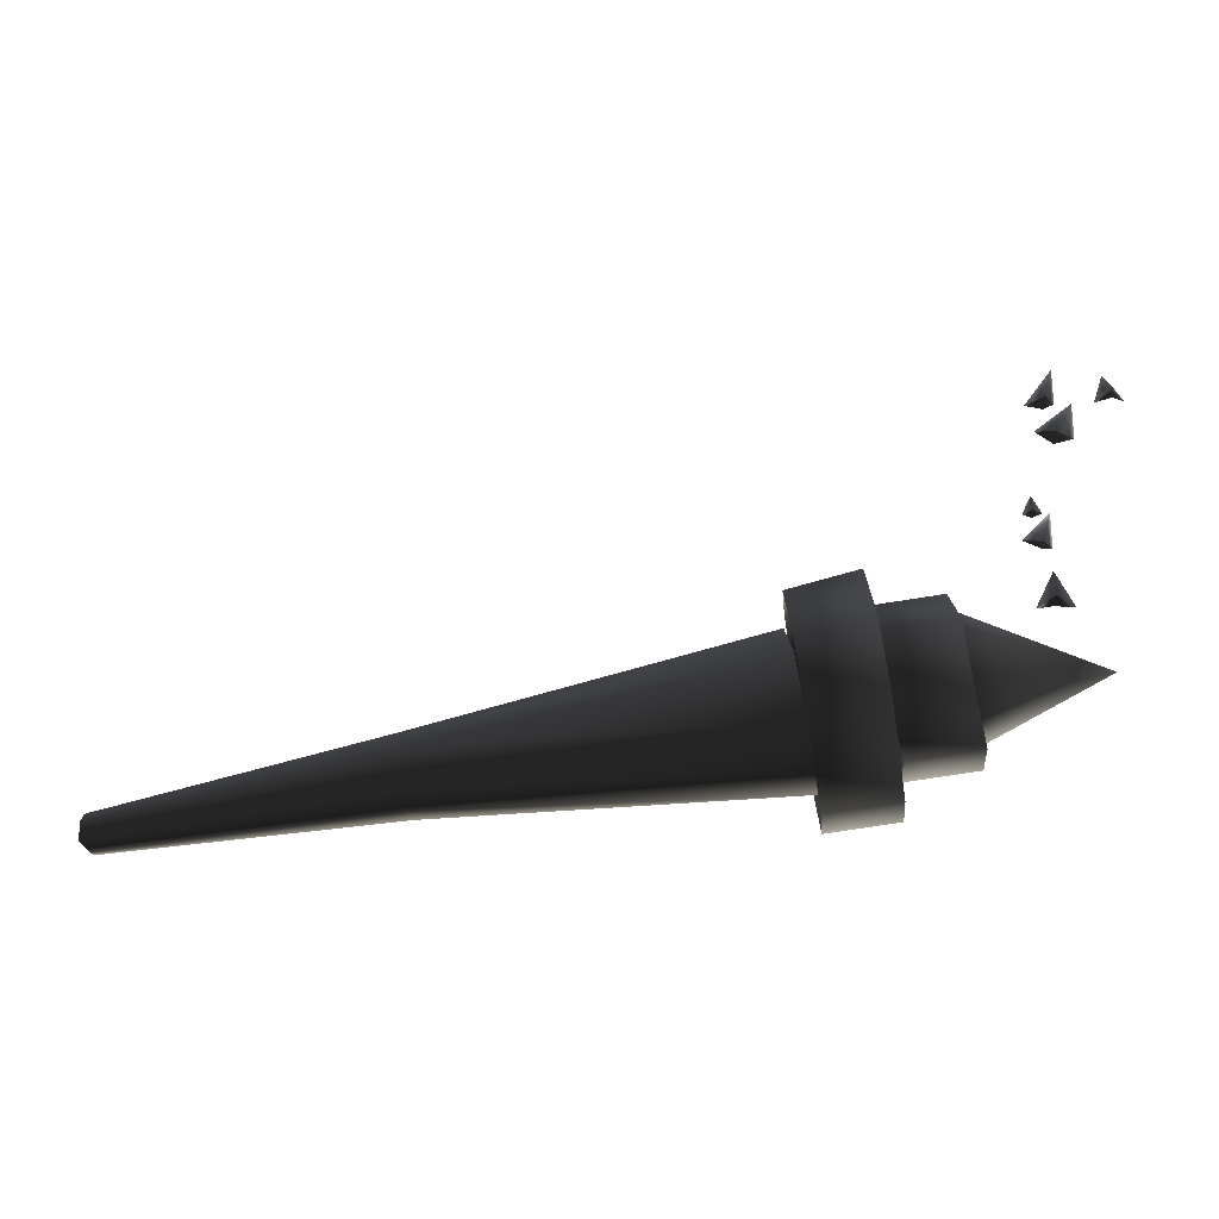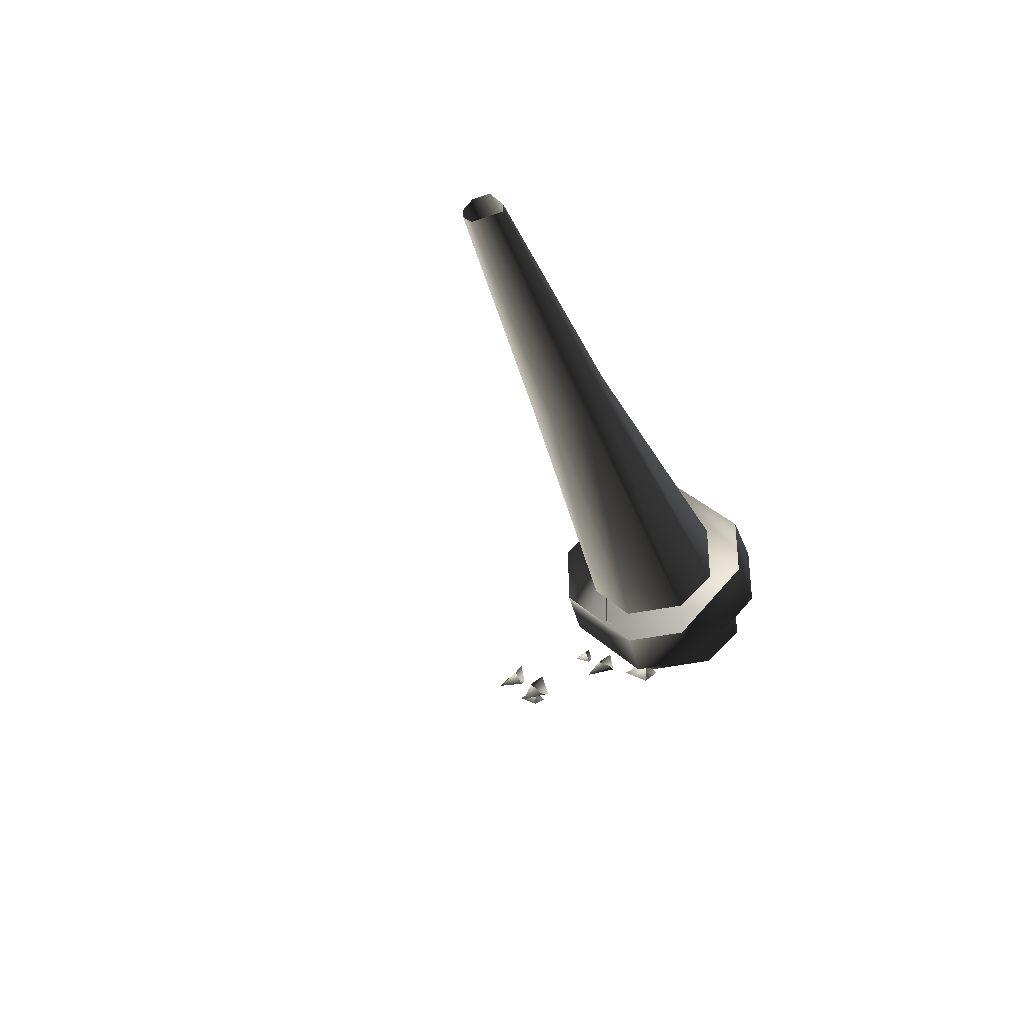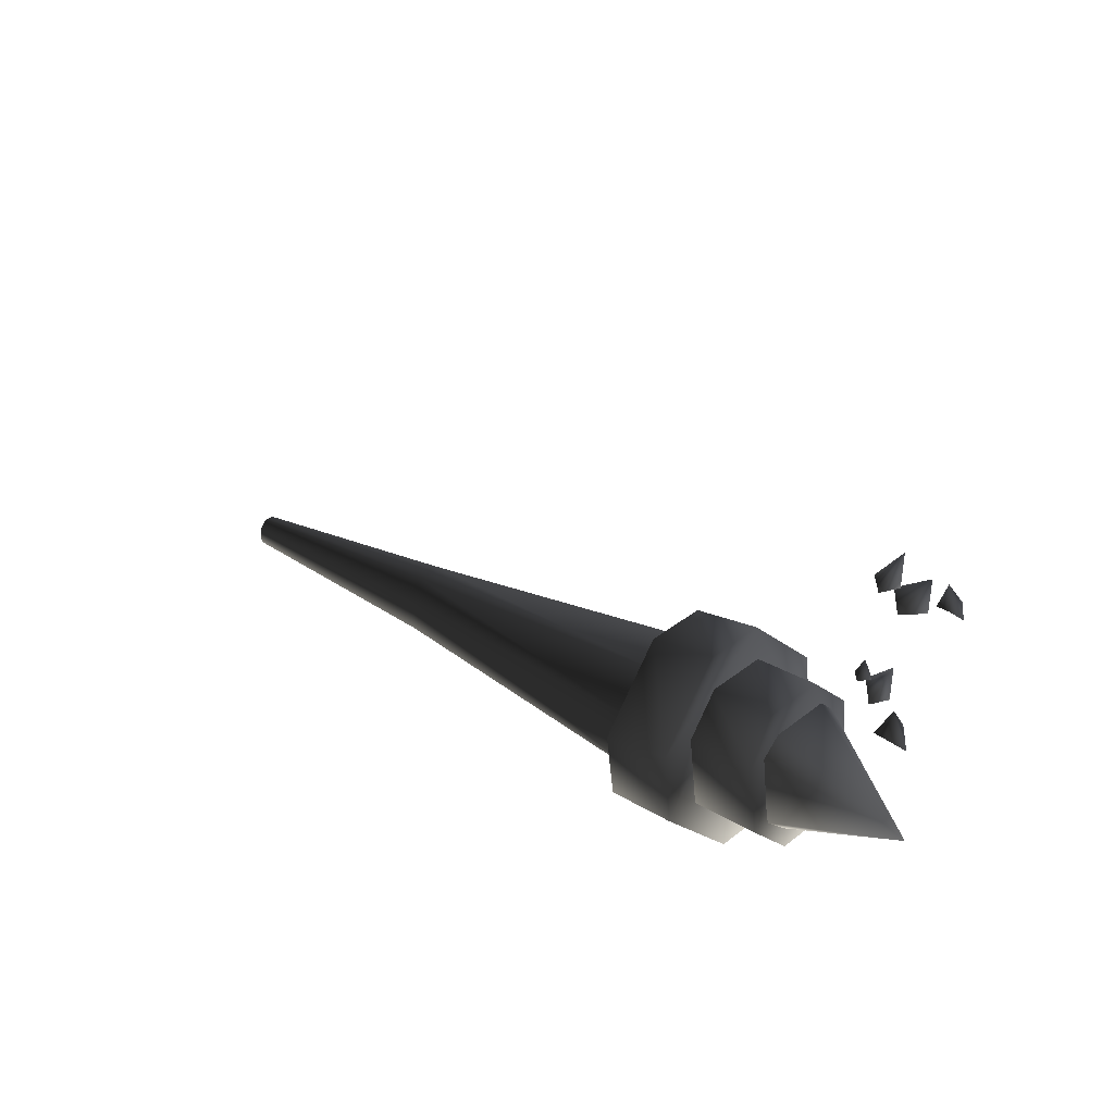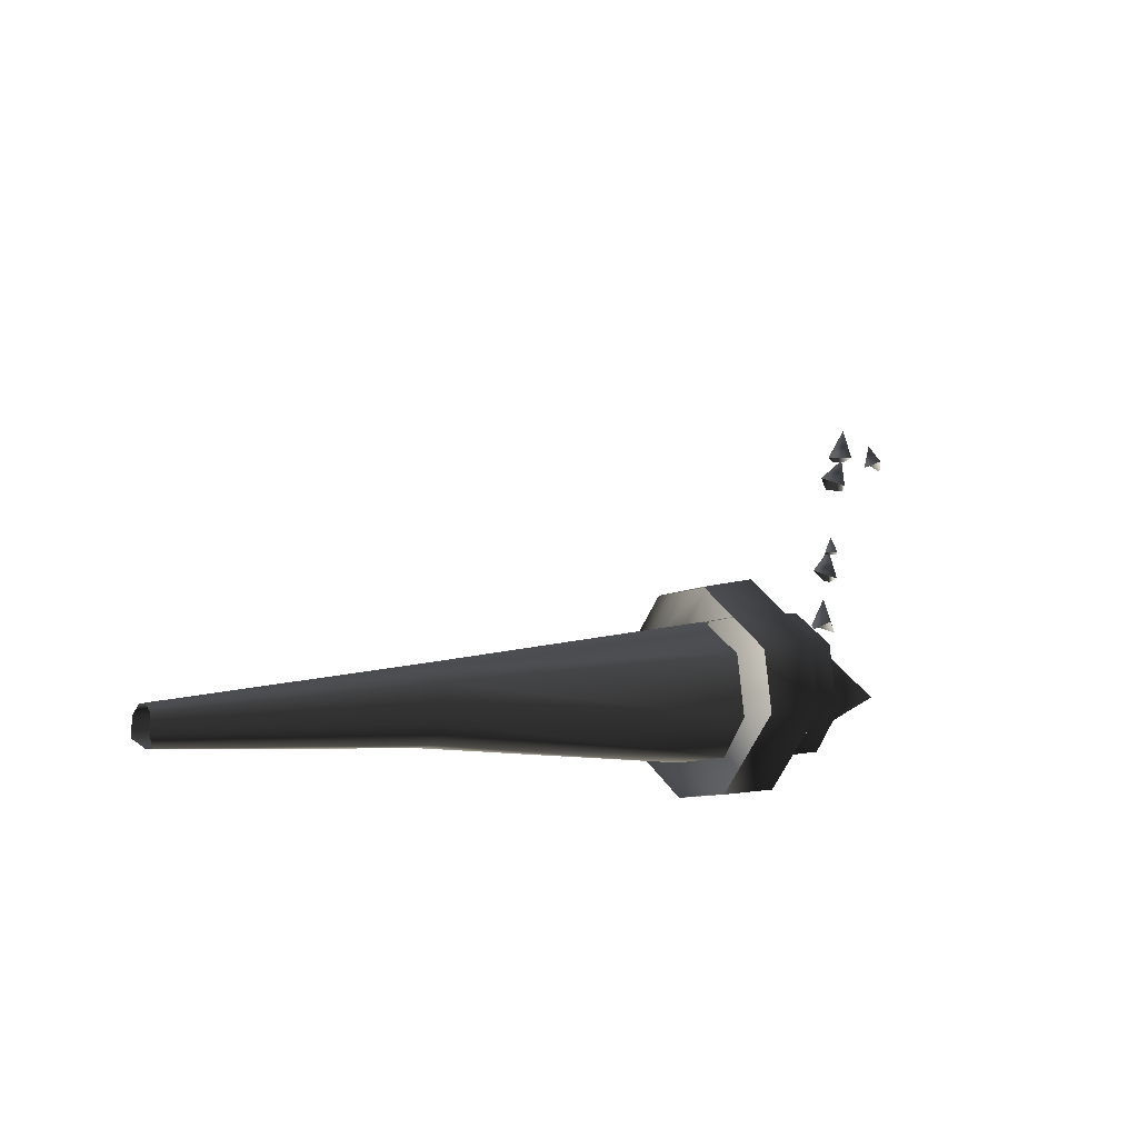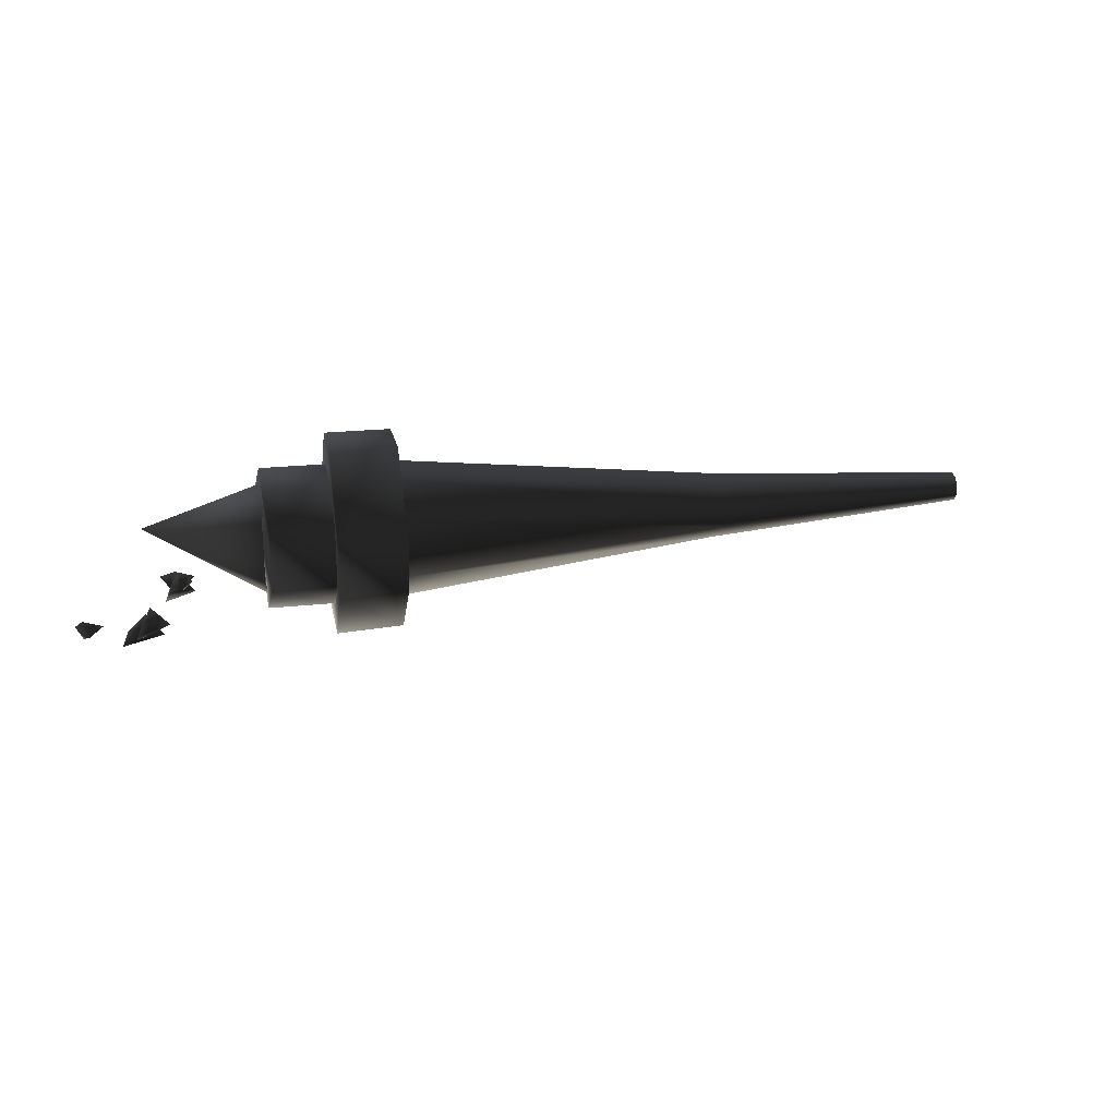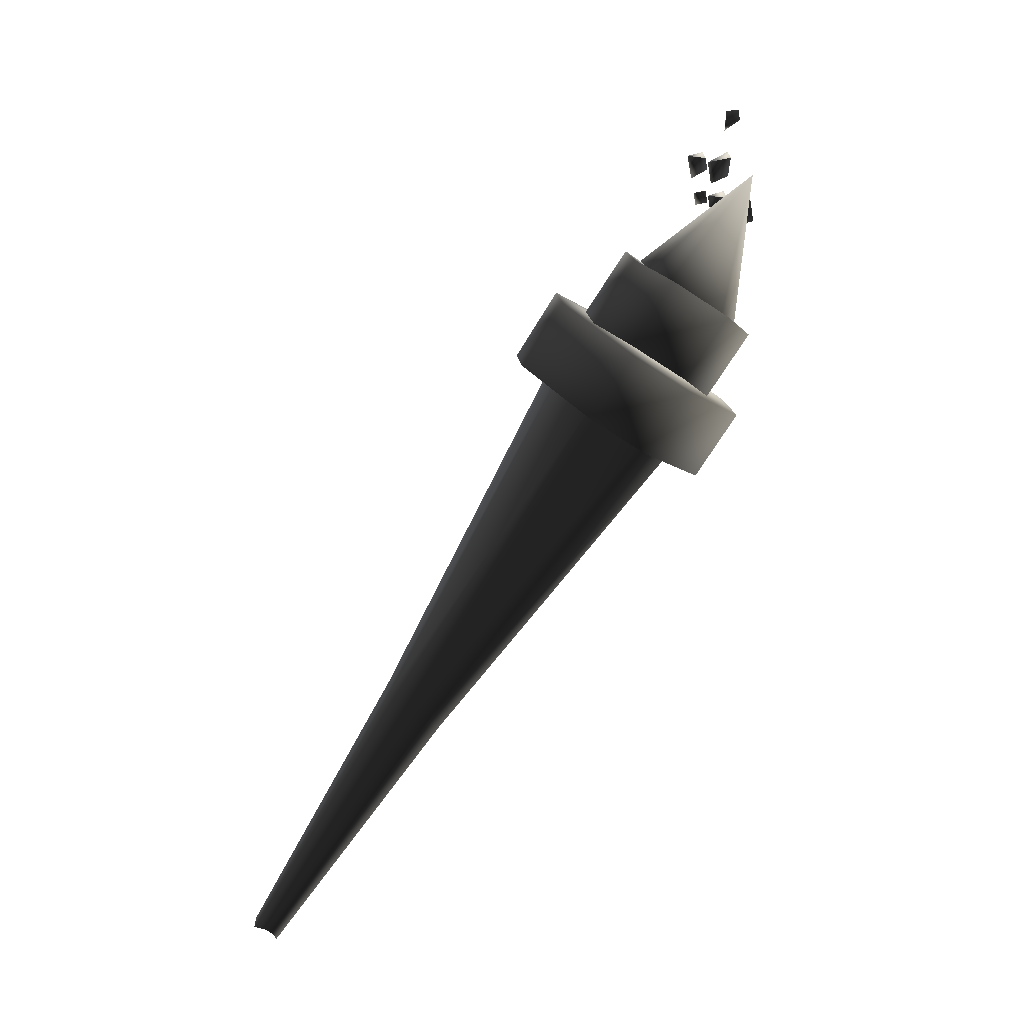
<metadata>
{"format":"obj","ext":"obj","renderer":"f3d","projection":"perspective","resolution":1024,"background":"white","views":[{"elev":-21.3,"azim":5.7,"up":"+Y"},{"elev":-32.7,"azim":-64.1,"up":"+Z"},{"elev":35.6,"azim":44.3,"up":"+Y"},{"elev":-12.1,"azim":-43.4,"up":"+Y"},{"elev":21.7,"azim":176.3,"up":"+Z"},{"elev":-69.3,"azim":56.7,"up":"+Y"}]}
</metadata>
<code>
o 2671
v 20 0 4
v 20 0 -3
v 28 1 -3
v 28 1 4
v 19 8 12
v 27 9 12
v 18 15 12
v 26 17 12
v 17 23 4
v 25 25 4
v 17 23 -3
v 25 25 -3
v 18 15 -11
v 26 17 -11
v 19 8 -11
v 27 9 -11
v 33 22 -3
v 33 22 4
v 34 18 8
v 35 10 8
v 36 6 4
v 36 6 -3
v 35 10 -7
v 34 18 -7
v 26 17 -7
v 25 21 -3
v 25 21 4
v 26 17 8
v 27 9 8
v 28 5 4
v 28 5 -3
v 27 9 -7
v -20 2 2
v -20 2 -1
v 20 4 -3
v 20 4 4
v -21 4 4
v -53 0 2
v -52 -1 1
v -52 -1 0
v -21 4 -3
v 19 8 -7
v -22 10 -1
v -22 10 2
v 17 19 4
v 17 19 -3
v -21 8 -3
v -53 2 -1
v -53 3 0
v -53 3 1
v -21 8 4
v 18 15 8
v 18 15 -7
v 19 8 8
v -53 0 -1
v -53 2 2
v 34 18 6
v 35 10 6
v 49 14 2
v 34 20 4
v 34 20 -3
v 34 18 -5
v 35 10 -5
v 35 8 -3
v 35 8 4
v 44 23 -3
v 42 22 -1
v 44 26 -1
v 46 22 -1
v 44 23 0
v 43 28 0
v 41 29 0
v 44 32 0
v 44 28 0
v 43 28 2
v 42 31 1
v 41 31 2
v 42 33 2
v 43 31 2
v 42 31 3
v 45 40 -1
v 43 41 0
v 47 44 0
v 47 40 0
v 45 40 2
v 44 43 1
v 42 43 2
v 45 47 2
v 45 43 2
v 44 43 4
v 51 44 1
v 49 43 2
v 50 46 2
v 52 43 2
v 51 44 3
f 1 2 3
f 1 3 4
f 1 4 5
f 5 4 6
f 5 6 7
f 7 6 8
f 7 8 9
f 9 8 10
f 9 10 11
f 11 10 12
f 11 12 13
f 13 12 14
f 13 14 15
f 15 14 16
f 15 16 2
f 2 16 3
f 3 16 12
f 3 12 4
f 4 12 6
f 6 12 8
f 8 12 10
f 12 16 14
f 17 18 19
f 17 19 20
f 17 20 21
f 17 21 22
f 17 22 23
f 17 23 24
f 17 24 25
f 17 25 26
f 17 26 18
f 18 26 27
f 18 27 19
f 19 27 28
f 19 28 20
f 20 28 29
f 20 29 21
f 21 29 30
f 21 30 22
f 22 30 31
f 22 31 23
f 23 31 32
f 23 32 24
f 24 32 25
f 33 34 35
f 33 35 36
f 33 36 37
f 33 37 38
f 33 38 39
f 33 39 34
f 34 39 40
f 34 40 41
f 34 41 42
f 34 42 35
f 43 44 45
f 43 45 46
f 43 46 47
f 43 47 48
f 43 48 49
f 43 49 44
f 44 49 50
f 44 50 51
f 44 51 52
f 44 52 45
f 41 47 53
f 41 53 42
f 47 46 53
f 51 37 54
f 51 54 52
f 37 36 54
f 55 48 47
f 55 47 41
f 55 41 40
f 50 56 51
f 51 56 37
f 37 56 38
f 57 58 59
f 57 59 60
f 60 59 61
f 61 59 62
f 62 59 63
f 63 59 64
f 64 59 65
f 65 59 58
f 66 67 68
f 66 68 69
f 69 68 70
f 70 68 67
f 71 72 73
f 71 73 74
f 74 73 75
f 75 73 72
f 76 77 78
f 76 78 79
f 79 78 80
f 80 78 77
f 81 82 83
f 81 83 84
f 84 83 85
f 85 83 82
f 86 87 88
f 86 88 89
f 89 88 90
f 90 88 87
f 91 92 93
f 91 93 94
f 94 93 95
f 95 93 92

</code>
